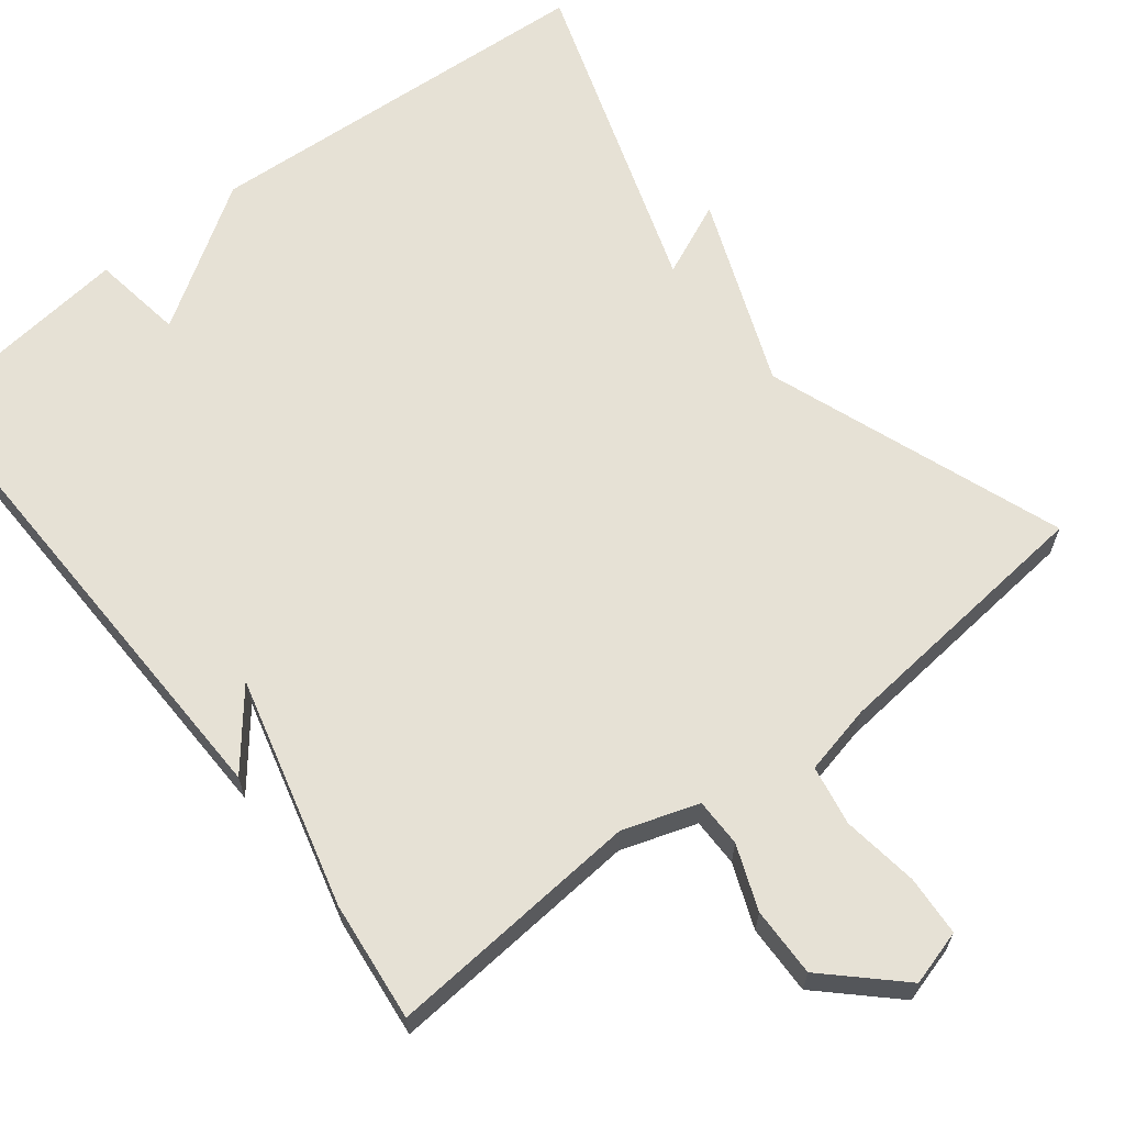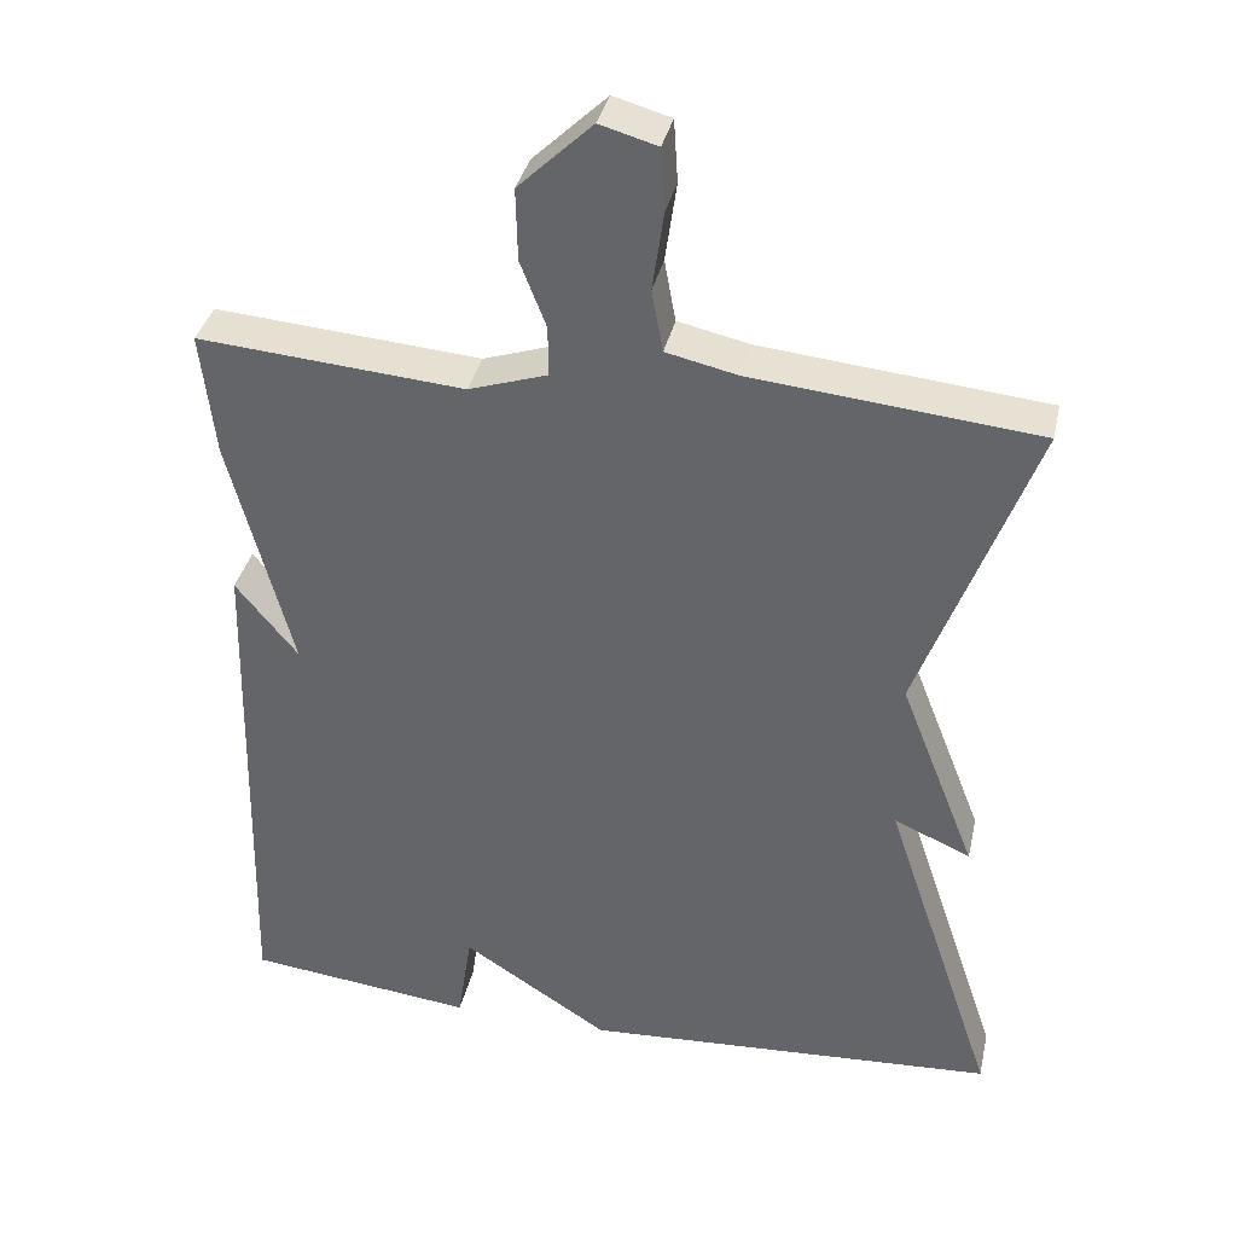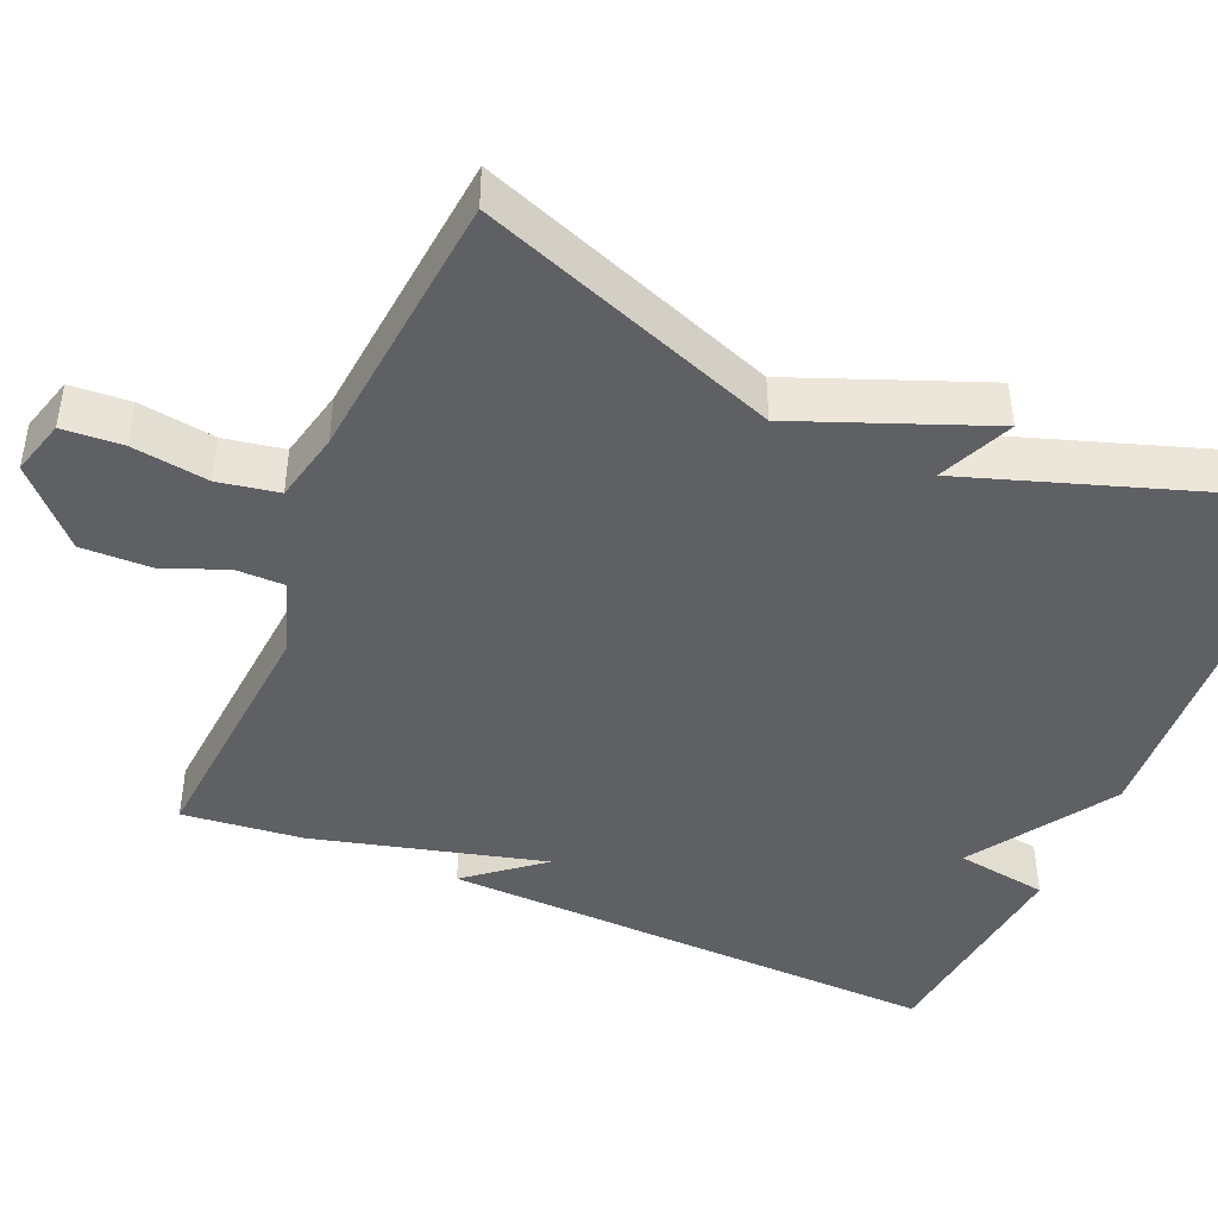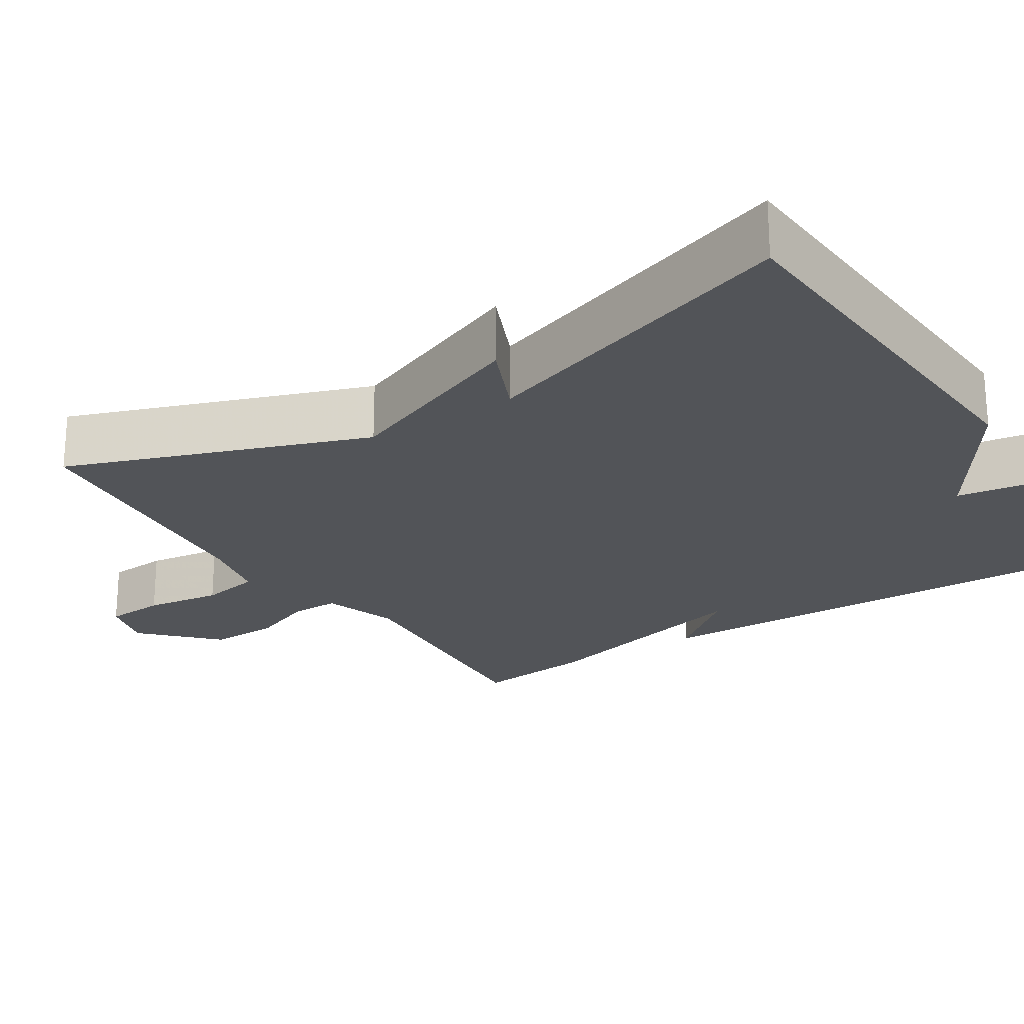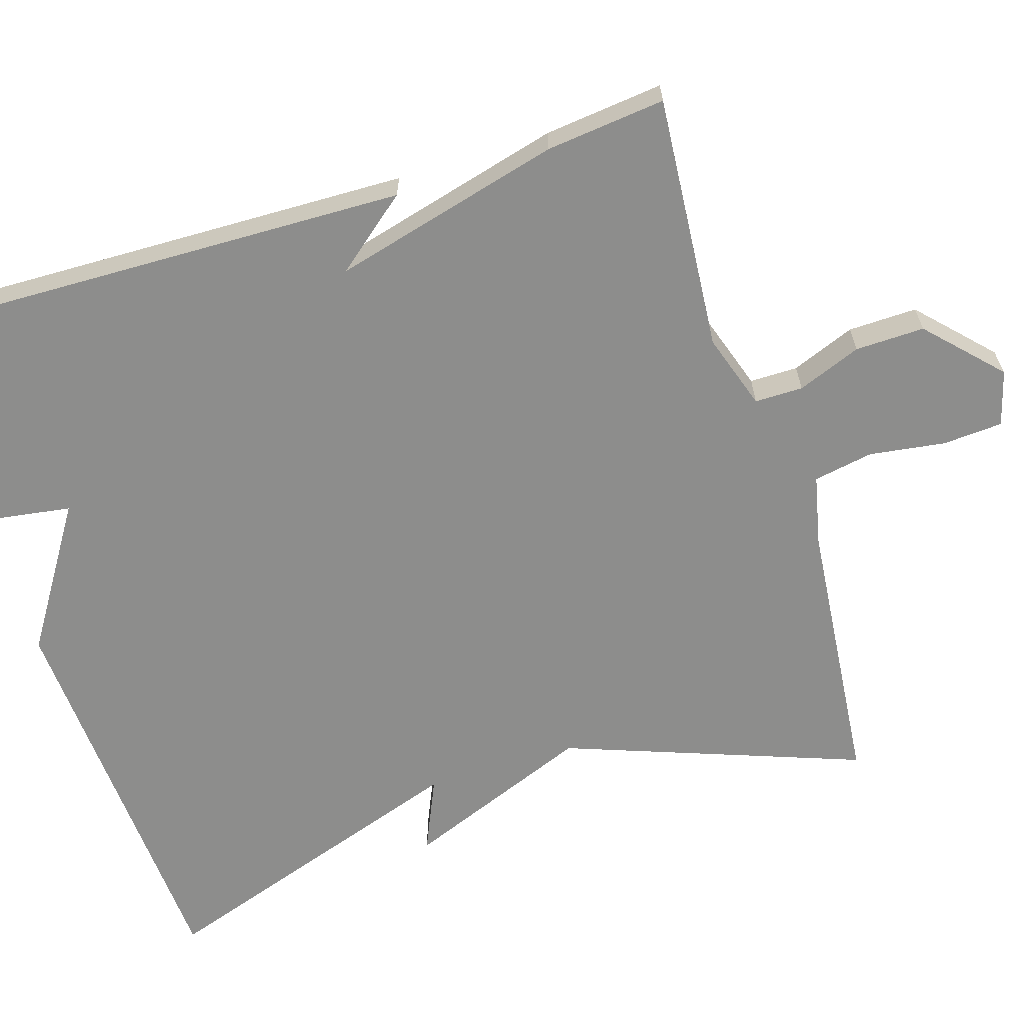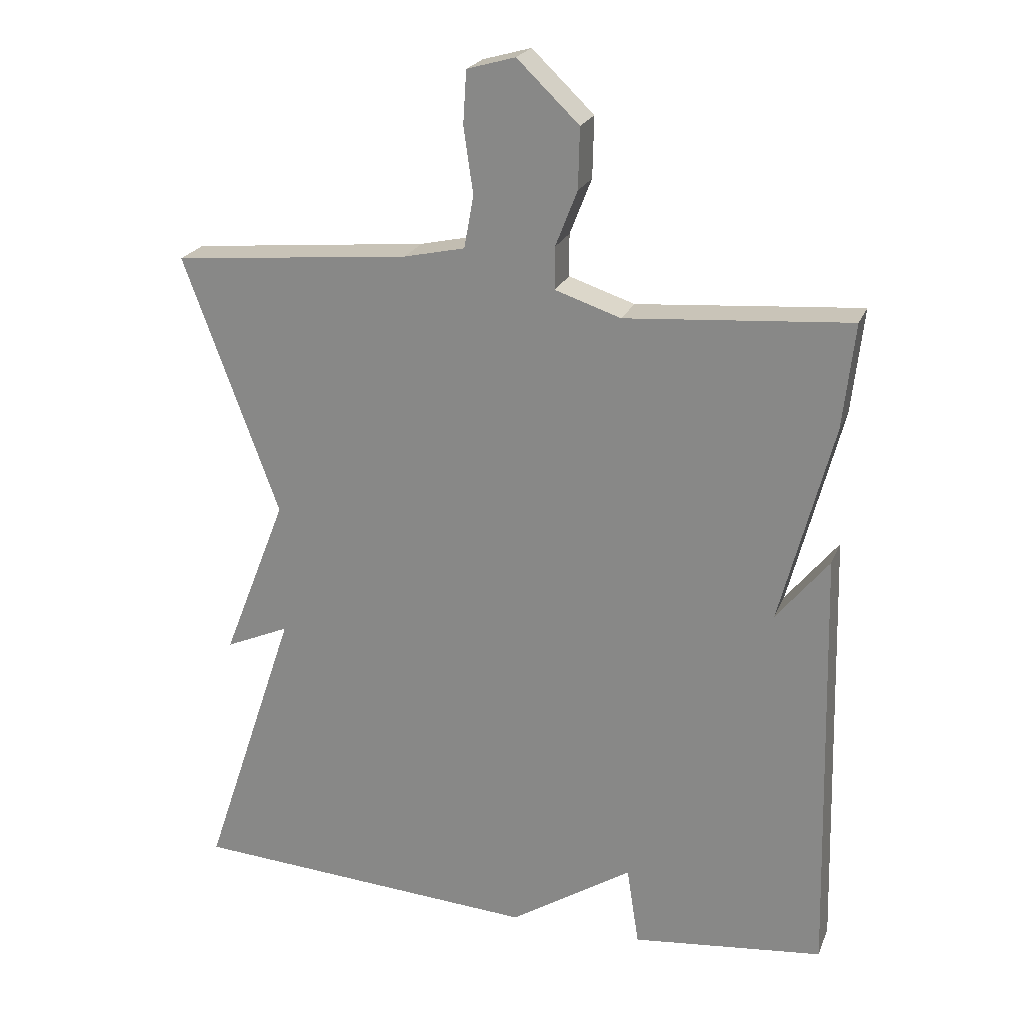
<metadata>
{"format":"obj","ext":"obj","renderer":"f3d","projection":"perspective","resolution":1024,"background":"white","views":[{"elev":64.6,"azim":-38.0,"up":"+Y"},{"elev":36.6,"azim":12.5,"up":"+Z"},{"elev":-44.4,"azim":66.8,"up":"+Y"},{"elev":-23.0,"azim":122.8,"up":"+Y"},{"elev":-64.4,"azim":-72.6,"up":"+Y"},{"elev":22.6,"azim":-161.9,"up":"+Z"}]}
</metadata>
<code>
v -0.5 0.07 -0.5
v -0.483 0.07 0.146
v -0.406 0.07 0.051
v -0.483 0.07 0.346
v -0.5 0.07 0.5
v -0.171 0.07 0.474
v -0.074 0.07 0.506
v -0.074 0.07 0.568
v -0.106 0.07 0.65
v -0.108 0.07 0.739
v -0.017 0.07 0.826
v 0.054 0.07 0.806
v 0.059 0.07 0.729
v 0.045 0.07 0.631
v 0.059 0.07 0.554
v 0.149 0.07 0.534
v 0.5 0.07 0.5
v 0.36 0.07 0.118
v 0.455 0.07 -0.124
v 0.36 0.07 -0.082
v 0.5 0.07 -0.5
v -0.017 0.07 -0.532
v -0.199 0.07 -0.414
v -0.217 0.07 -0.532
v -0.5 0 -0.5
v -0.483 0 0.146
v -0.406 0 0.051
v -0.483 0 0.346
v -0.5 0 0.5
v -0.171 0 0.474
v -0.074 0 0.506
v -0.074 0 0.568
v -0.106 0 0.65
v -0.108 0 0.739
v -0.017 0 0.826
v 0.054 0 0.806
v 0.059 0 0.729
v 0.045 0 0.631
v 0.059 0 0.554
v 0.149 0 0.534
v 0.5 0 0.5
v 0.36 0 0.118
v 0.455 0 -0.124
v 0.36 0 -0.082
v 0.5 0 -0.5
v -0.017 0 -0.532
v -0.199 0 -0.414
v -0.217 0 -0.532
f 1 2 3
f 24 1 3
f 23 24 3
f 4 5 6
f 3 4 6
f 23 3 6
f 22 23 6
f 21 22 6
f 20 21 6
f 20 6 7
f 19 20 7
f 18 19 7
f 16 17 18 7
f 15 16 7 8
f 9 10 11
f 8 9 11
f 15 8 11
f 14 15 11
f 11 12 13 14
f 27 26 25
f 27 25 48
f 27 48 47
f 30 29 28
f 30 28 27
f 30 27 47
f 30 47 46
f 30 46 45
f 30 45 44
f 31 30 44
f 31 44 43
f 31 43 42
f 31 42 41 40
f 32 31 40 39
f 35 34 33
f 35 33 32
f 35 32 39
f 35 39 38
f 38 37 36 35
f 1 25 26 2
f 2 26 27 3
f 3 27 28 4
f 4 28 29 5
f 5 29 30 6
f 6 30 31 7
f 7 31 32 8
f 8 32 33 9
f 9 33 34 10
f 10 34 35 11
f 11 35 36 12
f 12 36 37 13
f 13 37 38 14
f 14 38 39 15
f 15 39 40 16
f 16 40 41 17
f 17 41 42 18
f 18 42 43 19
f 19 43 44 20
f 20 44 45 21
f 21 45 46 22
f 22 46 47 23
f 23 47 48 24
f 24 48 25 1

</code>
